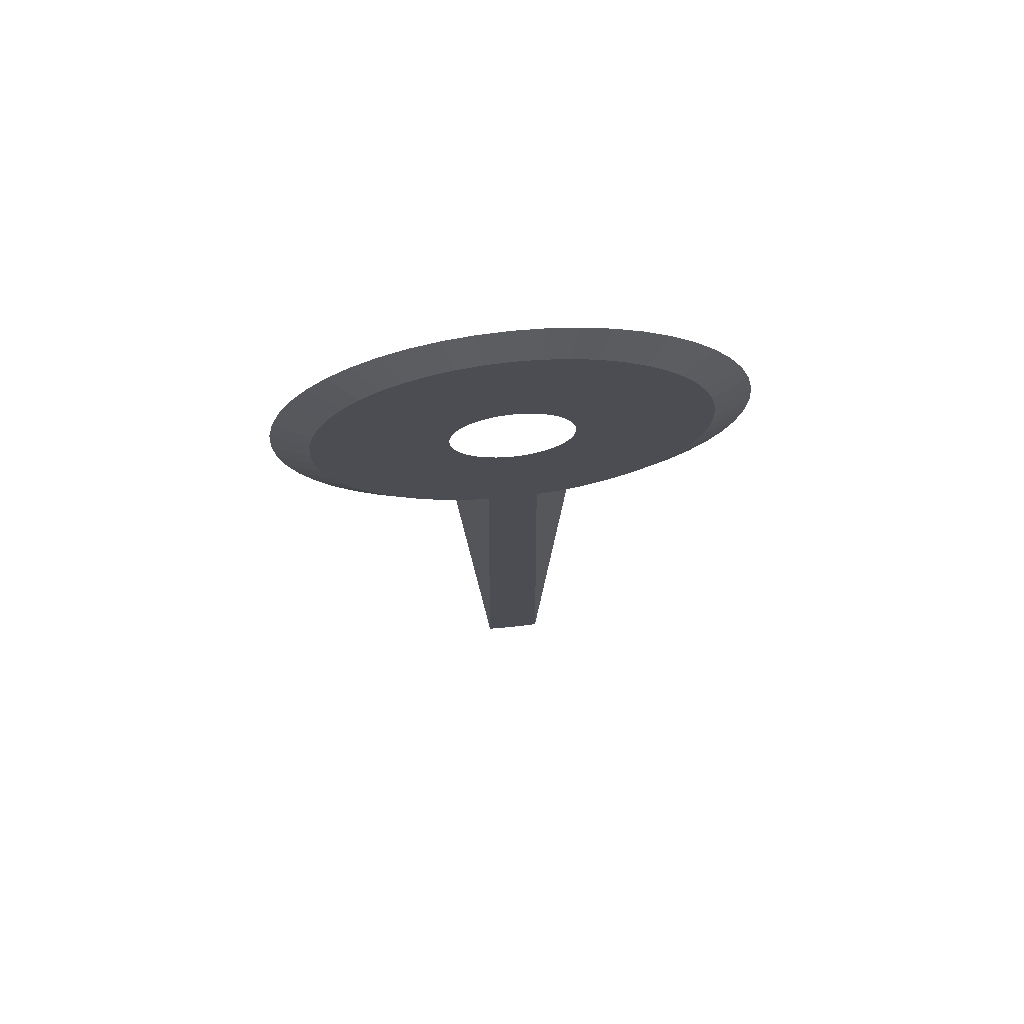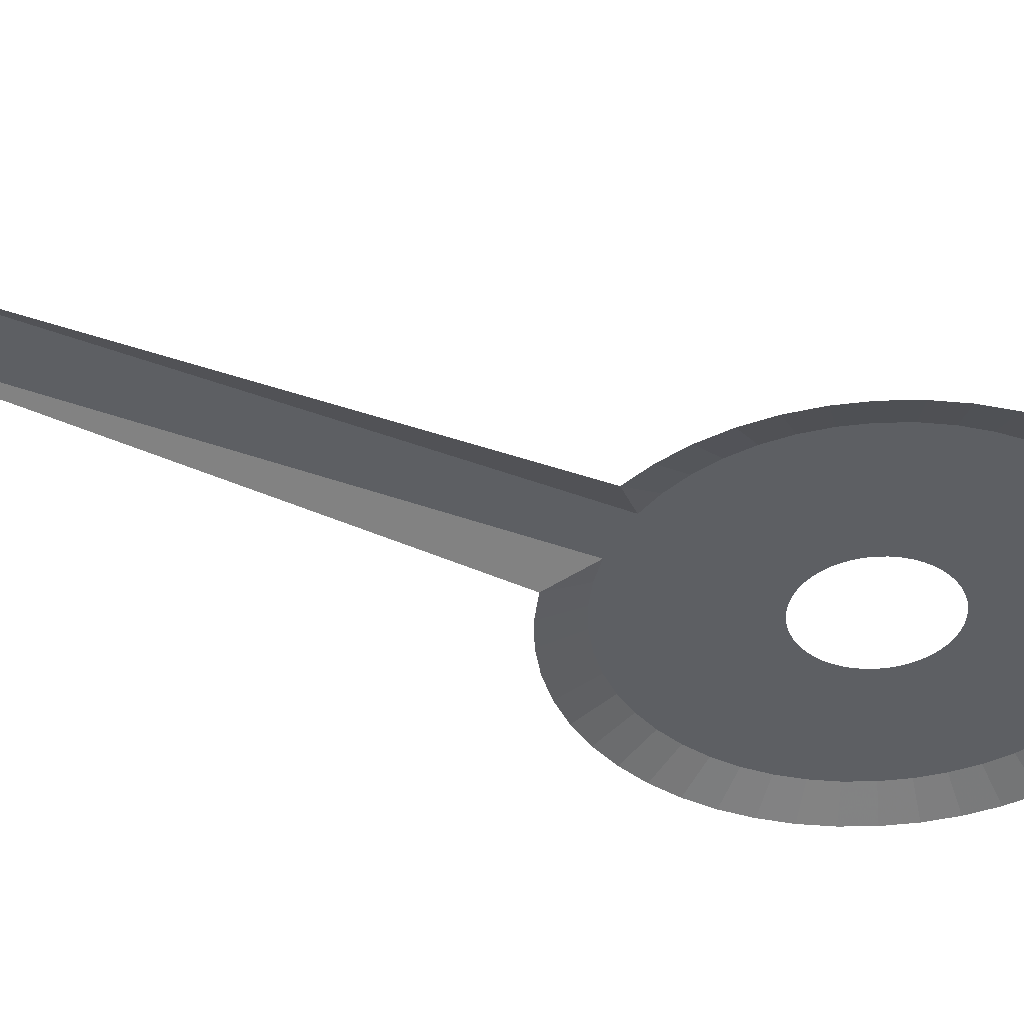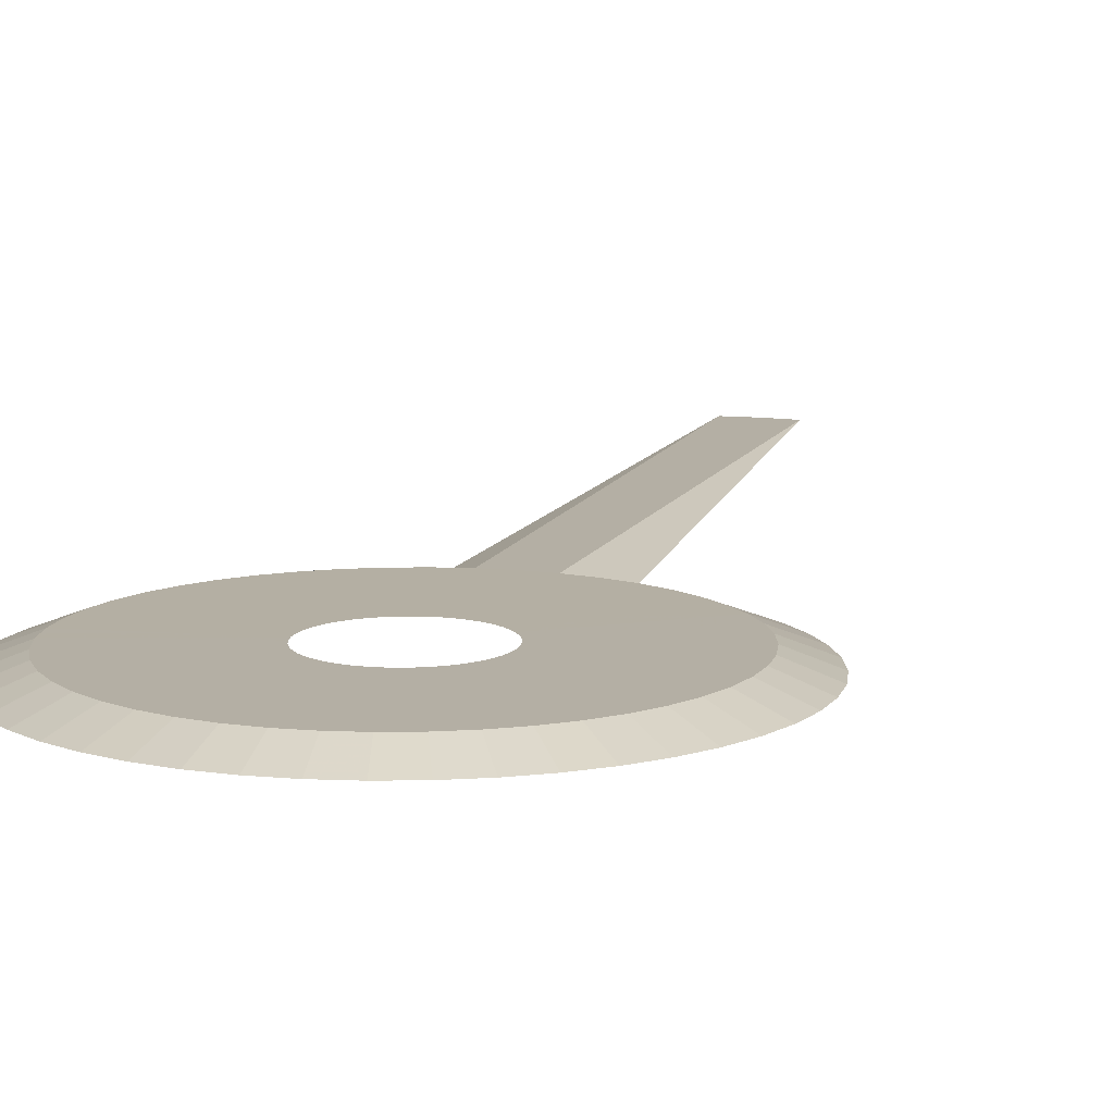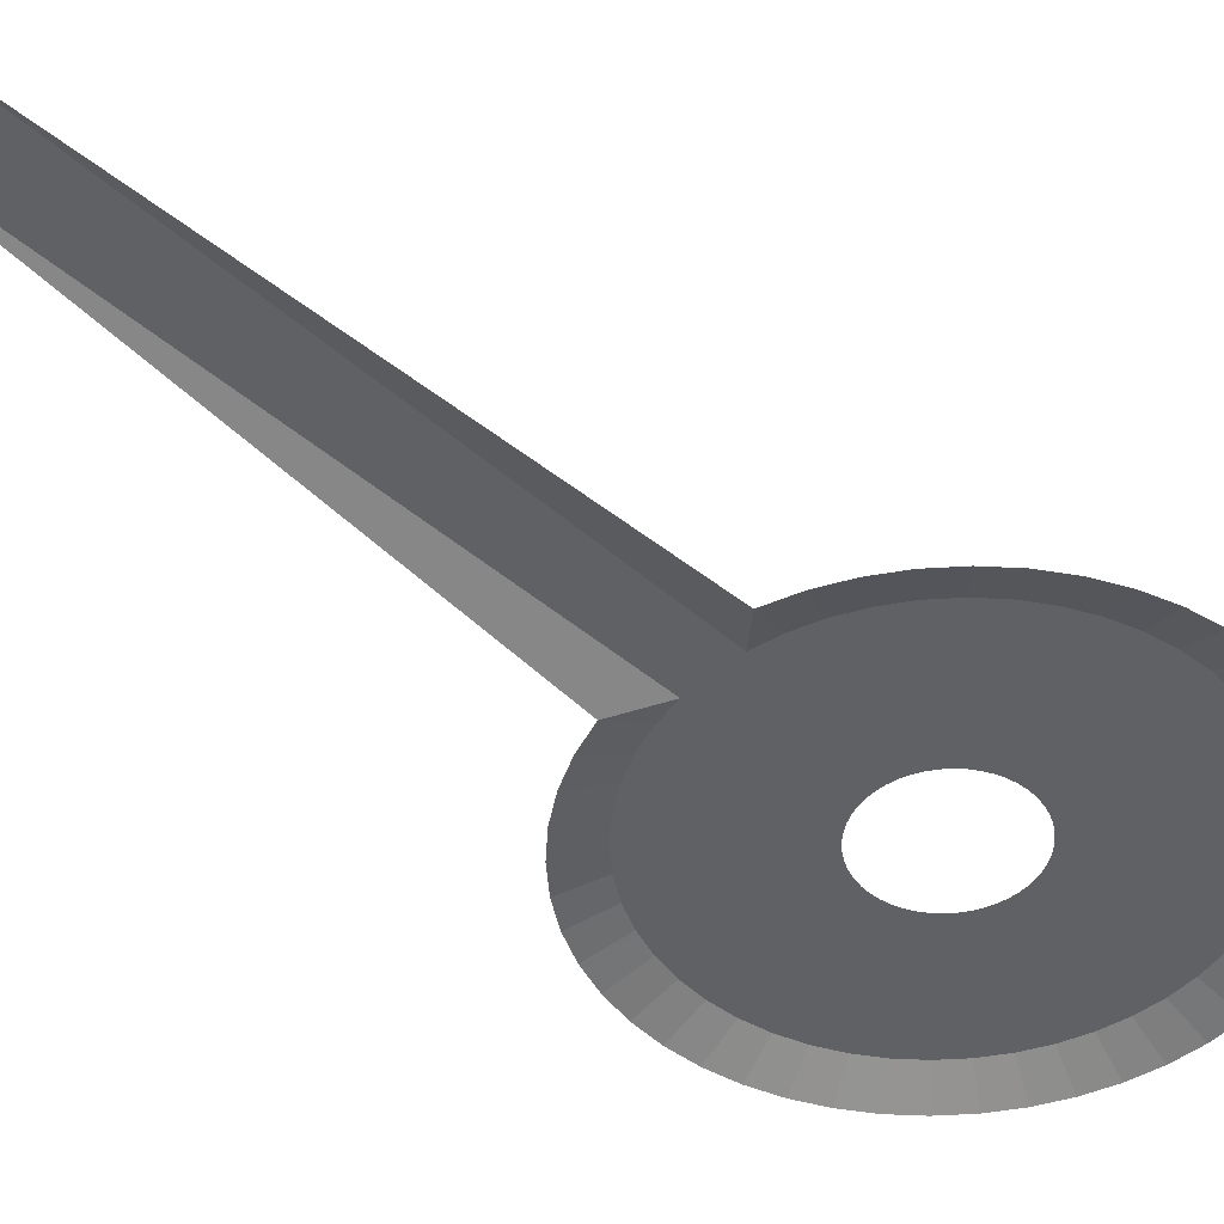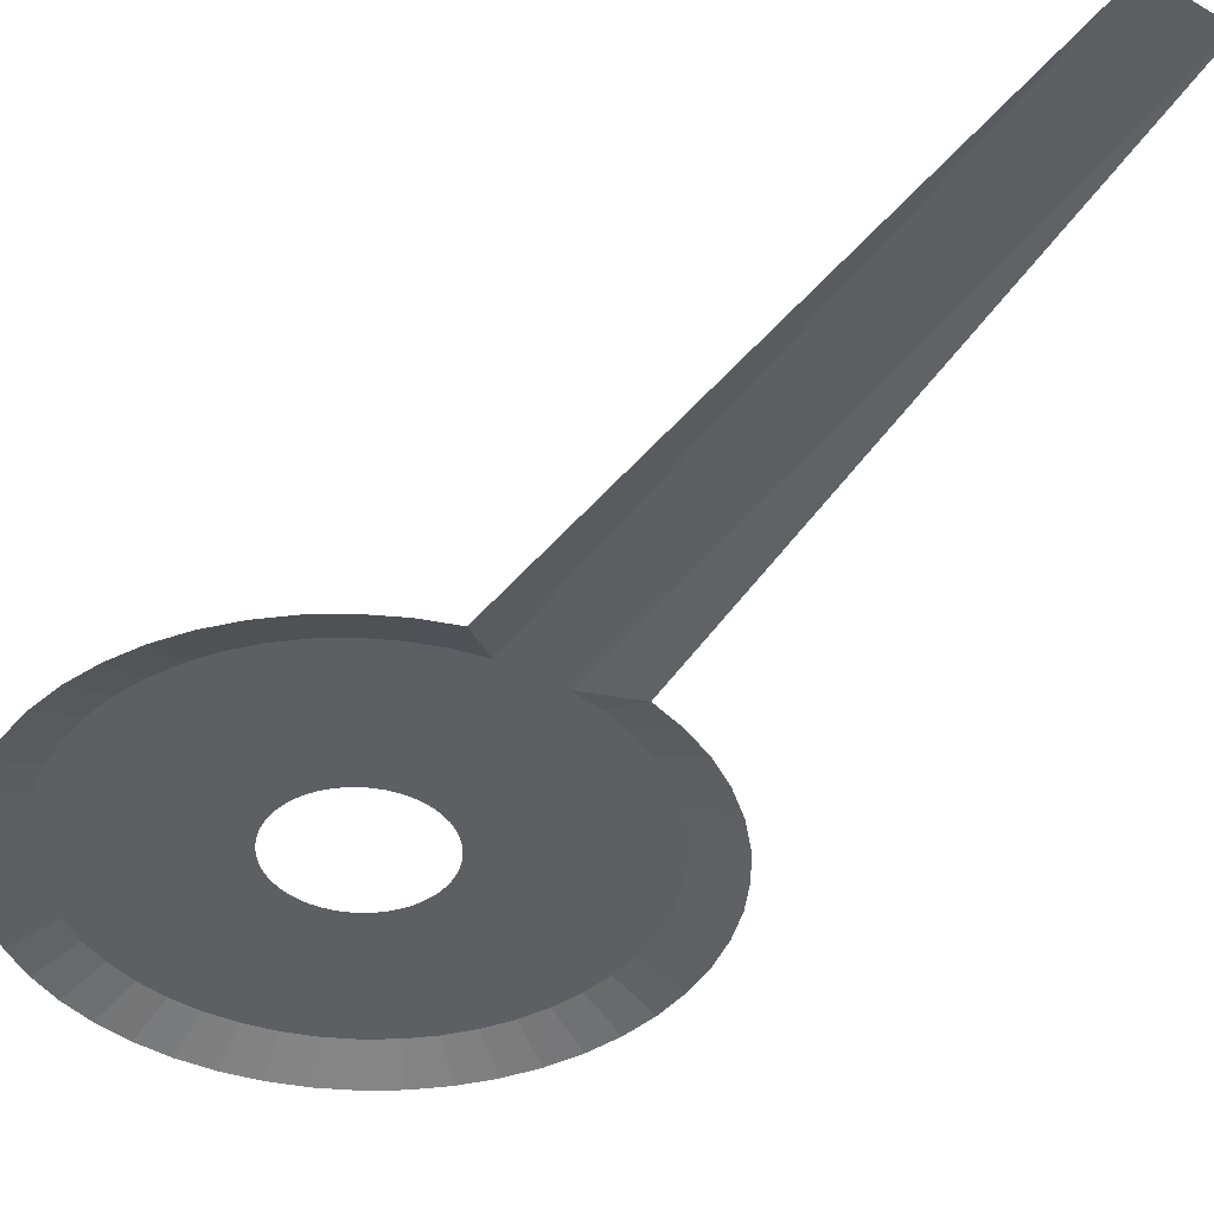
<metadata>
{"format":"obj","ext":"obj","renderer":"f3d","projection":"perspective","resolution":1024,"background":"white","views":[{"elev":73.0,"azim":174.0,"up":"+Z"},{"elev":-40.0,"azim":-115.1,"up":"+Y"},{"elev":11.3,"azim":17.0,"up":"+Y"},{"elev":-46.1,"azim":-134.6,"up":"+Y"},{"elev":-40.8,"azim":147.4,"up":"+Y"}]}
</metadata>
<code>
o Torus.001
v 13.44 -0.8627 43.4
v 11.32 -0.05276 43.4
v 13.32 -0.8627 41.65
v 11.22 -0.05276 41.92
v 12.98 -0.8627 39.92
v 10.93 -0.05276 40.47
v 12.41 -0.8627 38.26
v 10.46 -0.05276 39.07
v 11.64 -0.8627 36.68
v 9.8 -0.05276 37.74
v 10.66 -0.8627 35.22
v 8.978 -0.05276 36.51
v 9.5 -0.8627 33.9
v 8.002 -0.05276 35.4
v 8.179 -0.8627 32.74
v 6.889 -0.05276 34.42
v 6.718 -0.8627 31.77
v 5.658 -0.05276 33.6
v 5.141 -0.8627 30.99
v 4.331 -0.05276 32.95
v 3.477 -0.8627 30.42
v 2.929 -0.05276 32.47
v 1.754 -0.05392 -1.446
v 1.477 -0.05276 32.18
v -1.754 -0.05392 -1.446
v -1.477 -0.05276 32.18
v -3.477 -0.8627 30.42
v -2.929 -0.05276 32.47
v -5.141 -0.8627 30.99
v -4.331 -0.05276 32.95
v -6.718 -0.8627 31.77
v -5.658 -0.05276 33.6
v -8.179 -0.8627 32.74
v -6.889 -0.05276 34.42
v -9.5 -0.8627 33.9
v -8.002 -0.05276 35.4
v -10.66 -0.8627 35.22
v -8.978 -0.05276 36.51
v -11.64 -0.8627 36.68
v -9.8 -0.05276 37.74
v -12.41 -0.8627 38.26
v -10.46 -0.05276 39.07
v -12.98 -0.8627 39.92
v -10.93 -0.05276 40.47
v -13.32 -0.8627 41.65
v -11.22 -0.05276 41.92
v -13.44 -0.8627 43.4
v -11.32 -0.05276 43.4
v -13.32 -0.8627 45.16
v -11.22 -0.05276 44.88
v -12.98 -0.8627 46.88
v -10.93 -0.05276 46.33
v -12.41 -0.8627 48.54
v -10.46 -0.05276 47.73
v -11.64 -0.8627 50.12
v -9.8 -0.05276 49.06
v -10.66 -0.8627 51.58
v -8.978 -0.05276 50.29
v -9.5 -0.8627 52.9
v -8.002 -0.05276 51.4
v -8.179 -0.8627 54.06
v -6.889 -0.05276 52.38
v -6.718 -0.8627 55.04
v -5.658 -0.05276 53.2
v -5.141 -0.8627 55.81
v -4.331 -0.05276 53.86
v -3.477 -0.8627 56.38
v -2.929 -0.05276 54.33
v -1.754 -0.8627 56.72
v -1.477 -0.05276 54.62
v 1e-06 -0.8627 56.84
v 1e-06 -0.05276 54.72
v 1.754 -0.8627 56.72
v 1.477 -0.05276 54.62
v 3.477 -0.8627 56.38
v 2.929 -0.05276 54.33
v 5.141 -0.8627 55.81
v 4.331 -0.05276 53.86
v 6.718 -0.8627 55.04
v 5.658 -0.05276 53.2
v 8.179 -0.8627 54.06
v 6.889 -0.05276 52.38
v 9.5 -0.8627 52.9
v 8.002 -0.05276 51.4
v 10.66 -0.8627 51.58
v 8.978 -0.05276 50.29
v 11.64 -0.8627 50.12
v 9.8 -0.05276 49.06
v 12.41 -0.8627 48.54
v 10.46 -0.05276 47.73
v 12.98 -0.8627 46.88
v 10.93 -0.05276 46.33
v 13.32 -0.8627 45.16
v 11.22 -0.05276 44.88
f 1 3 4
f 3 5 6
f 7 8 6
f 7 9 10
f 9 11 12
f 13 14 12
f 15 16 14
f 15 17 18
f 19 20 18
f 21 22 20
f 21 23 24
f 27 28 26
f 29 30 28
f 29 31 32
f 33 34 32
f 35 36 34
f 37 38 36
f 37 39 40
f 41 42 40
f 41 43 44
f 43 45 46
f 45 47 48
f 49 50 48
f 51 52 50
f 53 54 52
f 55 56 54
f 57 58 56
f 57 59 60
f 59 61 62
f 61 63 64
f 63 65 66
f 67 68 66
f 69 70 68
f 71 72 70
f 73 74 72
f 75 76 74
f 75 77 78
f 77 79 80
f 81 82 80
f 83 84 82
f 83 85 86
f 85 87 88
f 89 90 88
f 91 92 90
f 93 94 92
f 1 2 94
f 25 27 26
f 22 21 24
f 2 1 4
f 4 3 6
f 5 7 6
f 8 7 10
f 10 9 12
f 11 13 12
f 13 15 14
f 16 15 18
f 17 19 18
f 19 21 20
f 27 29 28
f 30 29 32
f 31 33 32
f 33 35 34
f 35 37 36
f 38 37 40
f 39 41 40
f 42 41 44
f 44 43 46
f 46 45 48
f 47 49 48
f 49 51 50
f 51 53 52
f 53 55 54
f 55 57 56
f 58 57 60
f 60 59 62
f 62 61 64
f 64 63 66
f 65 67 66
f 67 69 68
f 69 71 70
f 71 73 72
f 73 75 74
f 76 75 78
f 78 77 80
f 79 81 80
f 81 83 82
f 84 83 86
f 86 85 88
f 87 89 88
f 89 91 90
f 91 93 92
f 93 1 94
o Torus
v 11.32 -0.05276 43.4
v 3.557 -0.05042 43.4
v 11.22 -0.05276 41.92
v 3.526 -0.05042 42.94
v 10.93 -0.05276 40.47
v 3.435 -0.05042 42.48
v 10.46 -0.05276 39.07
v 3.286 -0.05042 42.04
v 9.8 -0.05276 37.74
v 3.08 -0.05042 41.62
v 8.978 -0.05276 36.51
v 2.822 -0.05042 41.24
v 8.002 -0.05276 35.4
v 2.515 -0.05042 40.89
v 6.889 -0.05276 34.42
v 2.165 -0.05042 40.58
v 5.658 -0.05276 33.6
v 1.778 -0.05042 40.32
v 4.331 -0.05276 32.95
v 1.361 -0.05042 40.12
v 2.929 -0.05276 32.47
v 0.9205 -0.05042 39.97
v 1.754 -0.05392 -1.446
v 1.477 -0.05276 32.18
v 0.4642 -0.05042 39.88
v 1e-06 -0.05392 -1.561
v 1e-06 -0.05276 32.09
v 0 -0.05042 39.85
v -1.754 -0.05392 -1.446
v -1.477 -0.05276 32.18
v -0.4642 -0.05042 39.88
v -2.929 -0.05276 32.47
v -0.9205 -0.05042 39.97
v -4.331 -0.05276 32.95
v -1.361 -0.05042 40.12
v -5.658 -0.05276 33.6
v -1.778 -0.05042 40.32
v -6.889 -0.05276 34.42
v -2.165 -0.05042 40.58
v -8.002 -0.05276 35.4
v -2.515 -0.05042 40.89
v -8.978 -0.05276 36.51
v -2.822 -0.05042 41.24
v -9.8 -0.05276 37.74
v -3.08 -0.05042 41.62
v -10.46 -0.05276 39.07
v -3.286 -0.05042 42.04
v -10.93 -0.05276 40.47
v -3.435 -0.05042 42.48
v -11.22 -0.05276 41.92
v -3.526 -0.05042 42.94
v -11.32 -0.05276 43.4
v -3.557 -0.05042 43.4
v -11.22 -0.05276 44.88
v -3.526 -0.05042 43.87
v -10.93 -0.05276 46.33
v -3.435 -0.05042 44.32
v -10.46 -0.05276 47.73
v -3.286 -0.05042 44.76
v -9.8 -0.05276 49.06
v -3.08 -0.05042 45.18
v -8.978 -0.05276 50.29
v -2.822 -0.05042 45.57
v -8.002 -0.05276 51.4
v -2.515 -0.05042 45.92
v -6.889 -0.05276 52.38
v -2.165 -0.05042 46.22
v -5.658 -0.05276 53.2
v -1.778 -0.05042 46.48
v -4.331 -0.05276 53.86
v -1.361 -0.05042 46.69
v -2.929 -0.05276 54.33
v -0.9205 -0.05042 46.84
v -1.477 -0.05276 54.62
v -0.4642 -0.05042 46.93
v 1e-06 -0.05276 54.72
v 0 -0.05042 46.96
v 1.477 -0.05276 54.62
v 0.4642 -0.05042 46.93
v 2.929 -0.05276 54.33
v 0.9205 -0.05042 46.84
v 4.331 -0.05276 53.86
v 1.361 -0.05042 46.69
v 5.658 -0.05276 53.2
v 1.778 -0.05042 46.48
v 6.889 -0.05276 52.38
v 2.165 -0.05042 46.22
v 8.002 -0.05276 51.4
v 2.515 -0.05042 45.92
v 8.978 -0.05276 50.29
v 2.822 -0.05042 45.57
v 9.8 -0.05276 49.06
v 3.08 -0.05042 45.18
v 10.46 -0.05276 47.73
v 3.286 -0.05042 44.76
v 10.93 -0.05276 46.33
v 3.435 -0.05042 44.32
v 11.22 -0.05276 44.88
v 3.526 -0.05042 43.87
f 97 98 96
f 97 99 100
f 99 101 102
f 101 103 104
f 103 105 106
f 105 107 108
f 109 110 108
f 109 111 112
f 113 114 112
f 115 116 114
f 115 118 119
f 117 120 121
f 121 122 119
f 123 124 121
f 121 124 125
f 124 126 127
f 128 129 127
f 128 130 131
f 132 133 131
f 132 134 135
f 136 137 135
f 136 138 139
f 138 140 141
f 142 143 141
f 142 144 145
f 146 147 145
f 146 148 149
f 150 151 149
f 152 153 151
f 154 155 153
f 156 157 155
f 156 158 159
f 158 160 161
f 160 162 163
f 164 165 163
f 164 166 167
f 168 169 167
f 170 171 169
f 170 172 173
f 172 174 175
f 176 177 175
f 176 178 179
f 180 181 179
f 180 182 183
f 184 185 183
f 186 187 185
f 188 189 187
f 190 191 189
f 190 192 193
f 192 95 96
f 95 97 96
f 98 97 100
f 100 99 102
f 102 101 104
f 104 103 106
f 106 105 108
f 107 109 108
f 110 109 112
f 111 113 112
f 113 115 114
f 116 115 119
f 118 117 121
f 118 121 119
f 120 123 121
f 122 121 125
f 125 124 127
f 126 128 127
f 129 128 131
f 130 132 131
f 133 132 135
f 134 136 135
f 137 136 139
f 139 138 141
f 140 142 141
f 143 142 145
f 144 146 145
f 147 146 149
f 148 150 149
f 150 152 151
f 152 154 153
f 154 156 155
f 157 156 159
f 159 158 161
f 161 160 163
f 162 164 163
f 165 164 167
f 166 168 167
f 168 170 169
f 171 170 173
f 173 172 175
f 174 176 175
f 177 176 179
f 178 180 179
f 181 180 183
f 182 184 183
f 184 186 185
f 186 188 187
f 188 190 189
f 191 190 193
f 193 192 96

</code>
